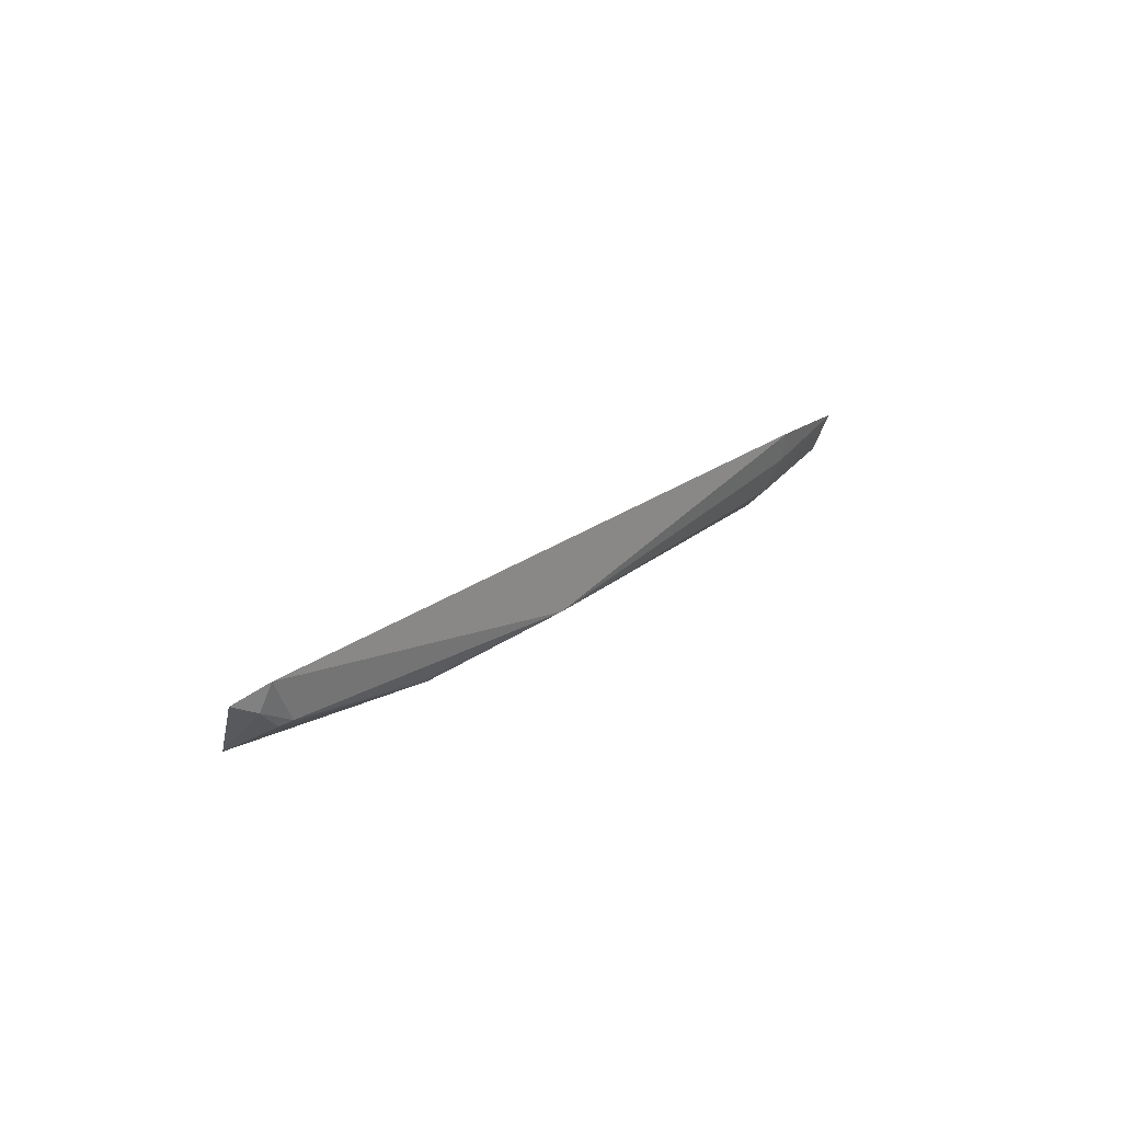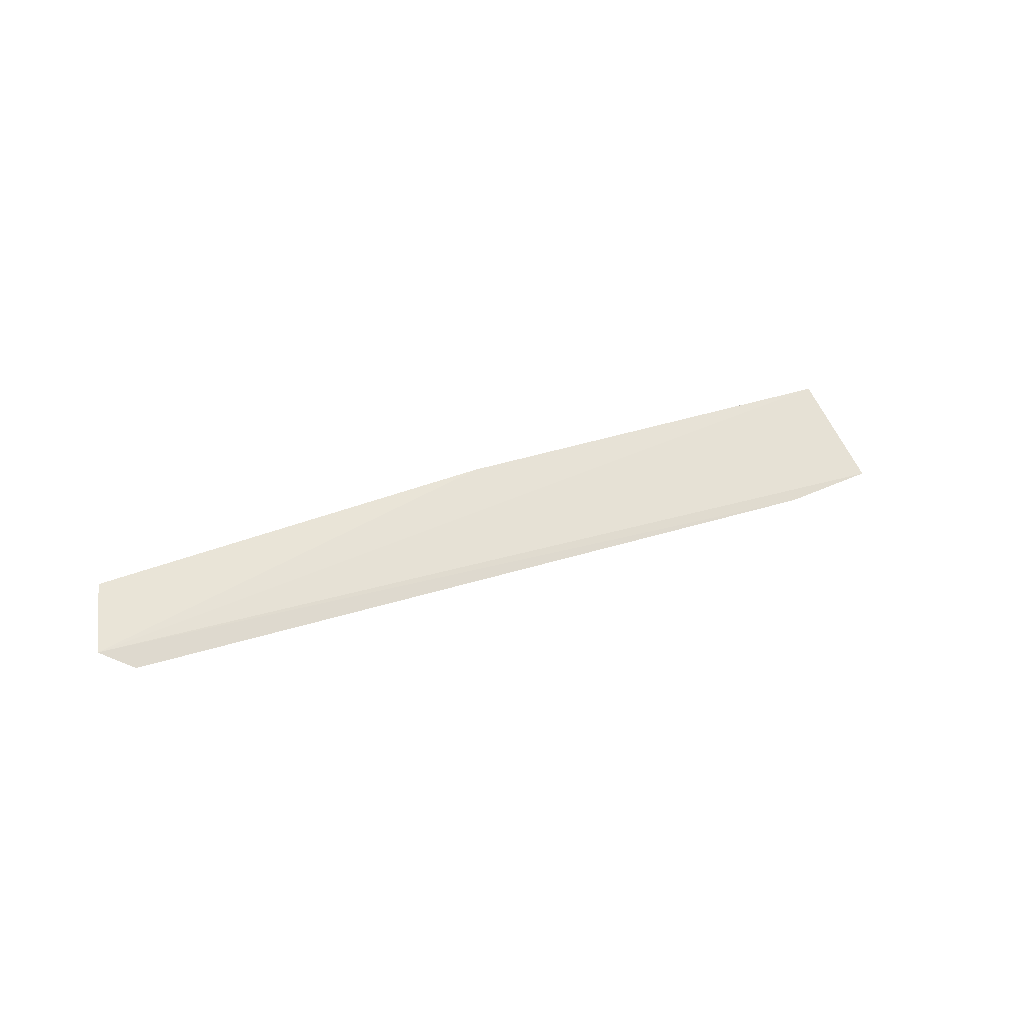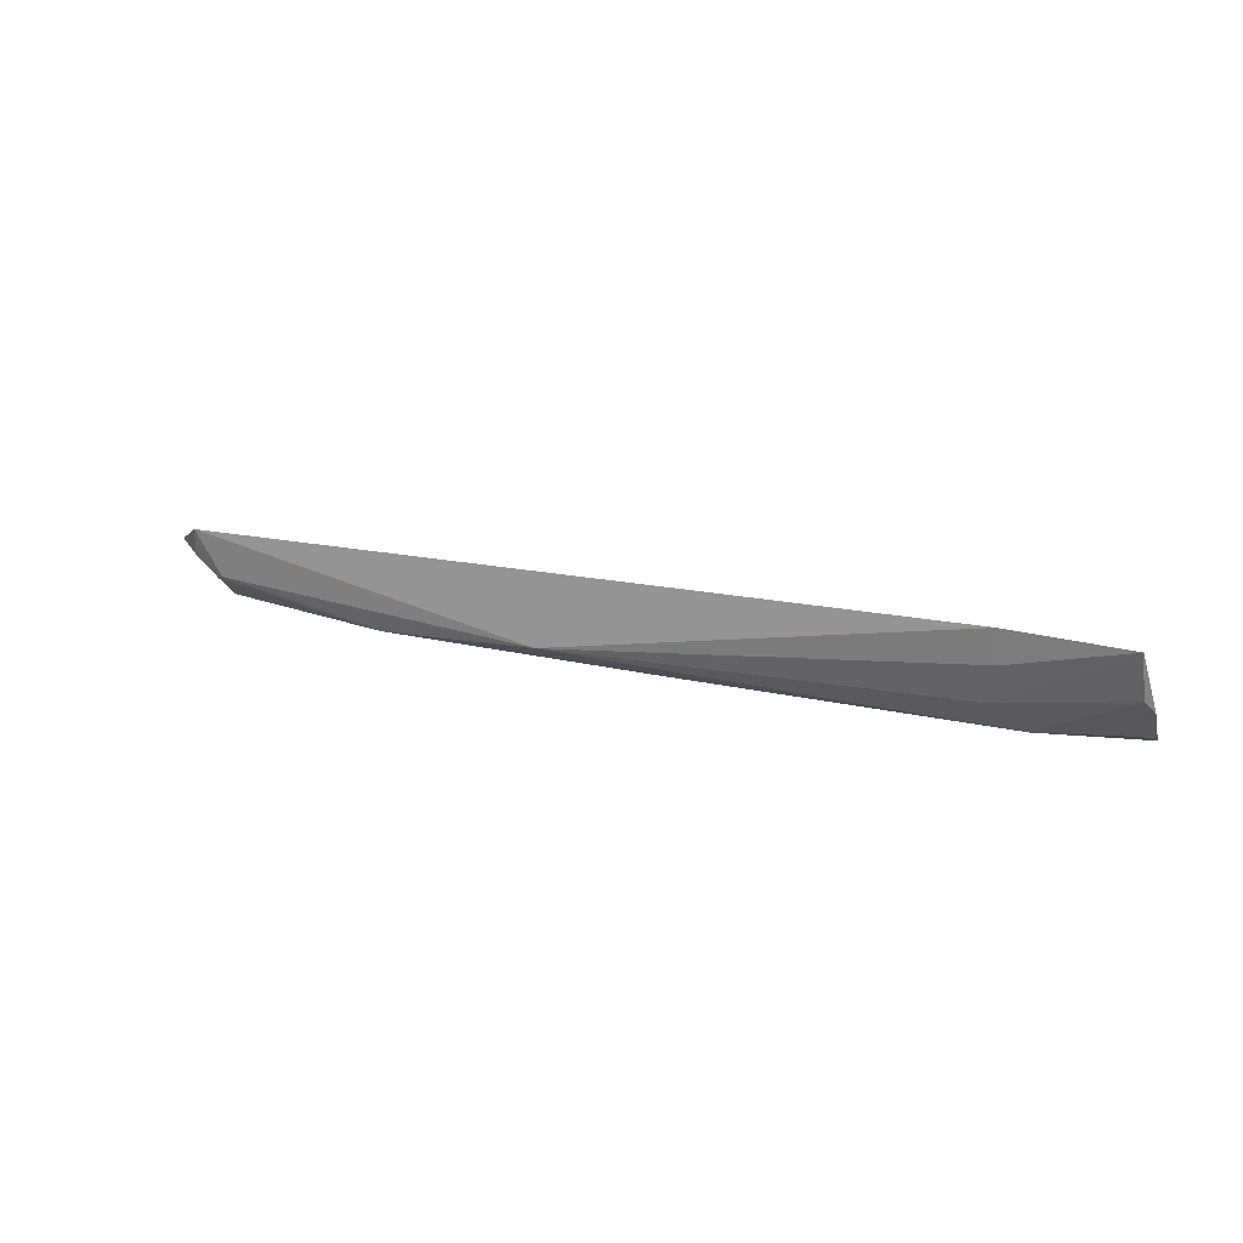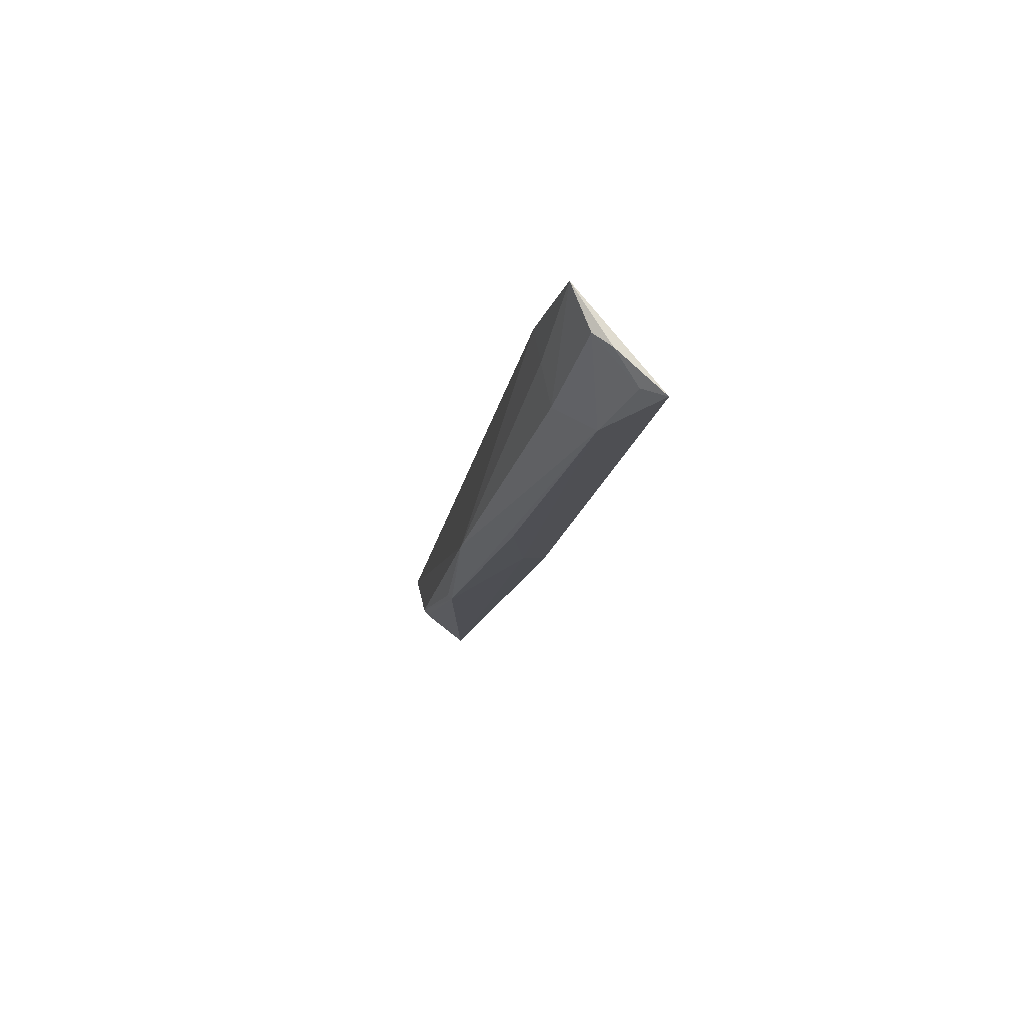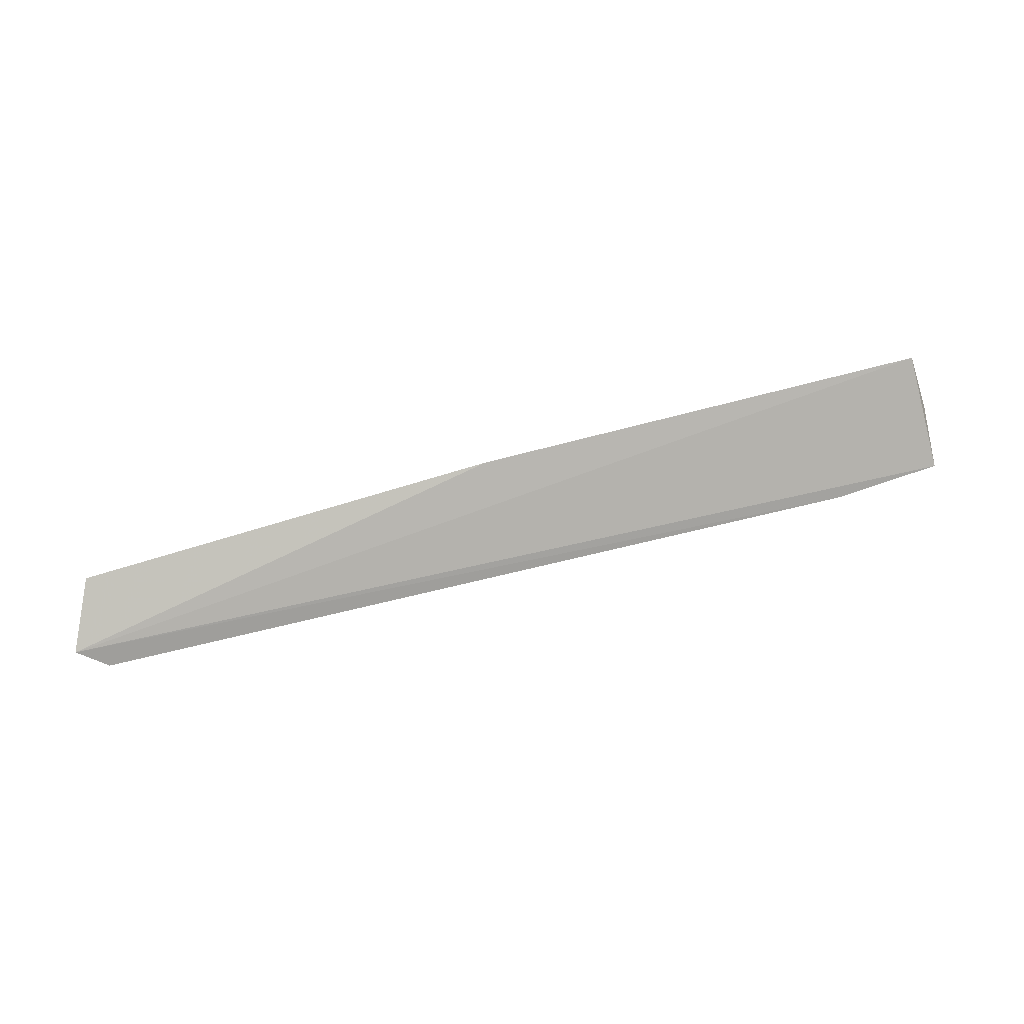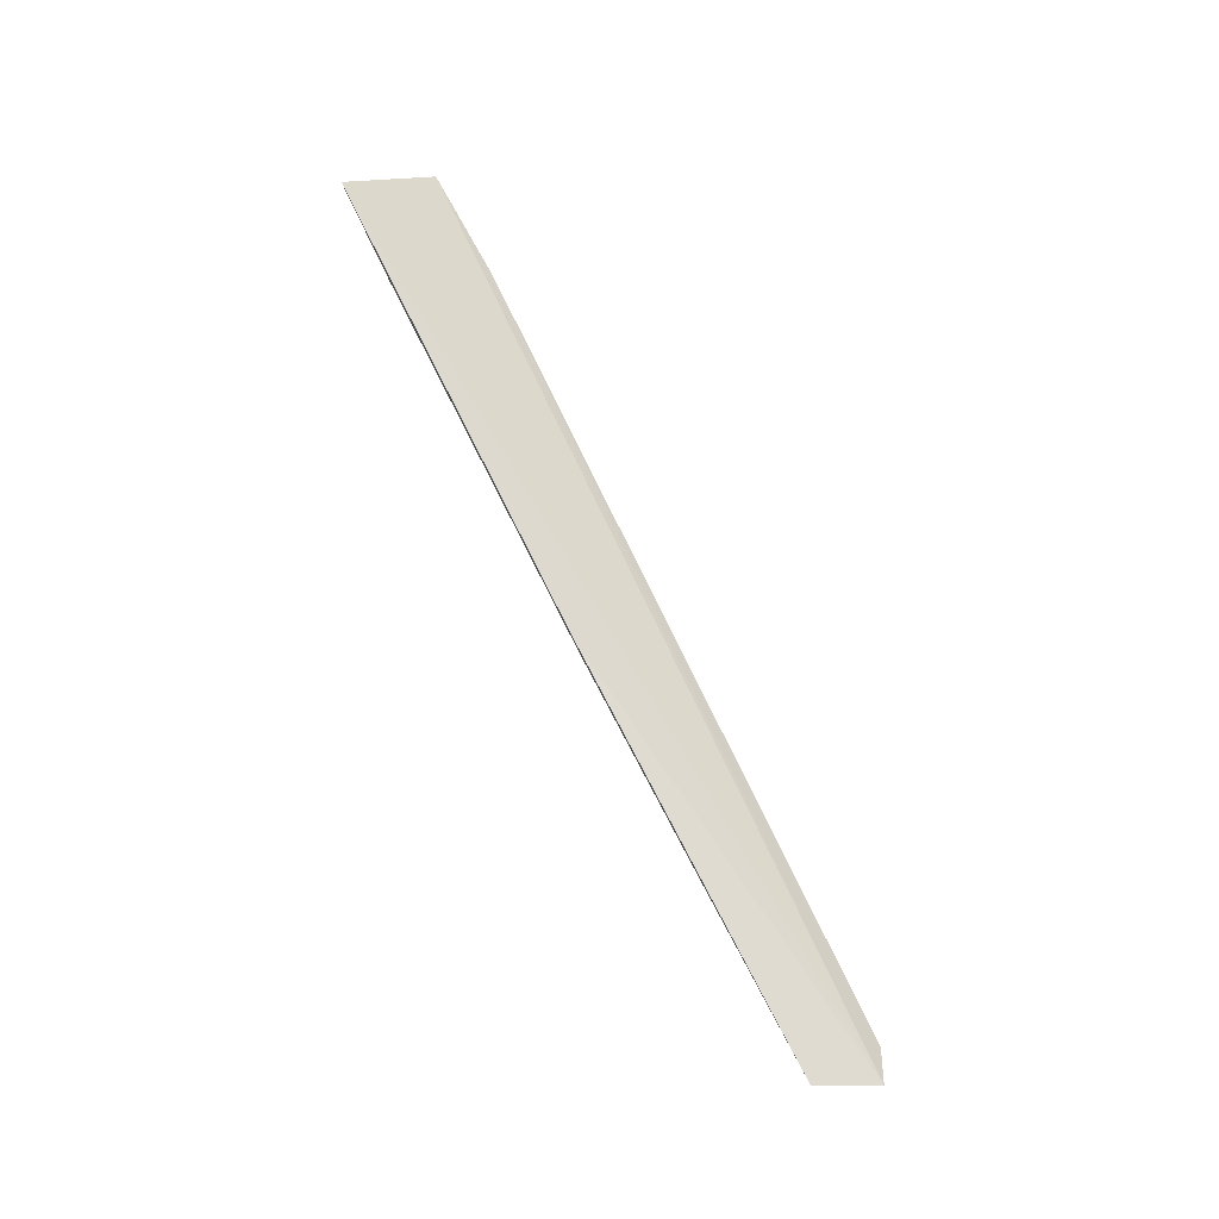
<metadata>
{"format":"obj","ext":"obj","renderer":"f3d","projection":"perspective","resolution":1024,"background":"white","views":[{"elev":20.4,"azim":-54.4,"up":"+Z"},{"elev":21.1,"azim":-33.5,"up":"+Y"},{"elev":13.9,"azim":30.1,"up":"+Z"},{"elev":-18.2,"azim":79.8,"up":"+Z"},{"elev":59.8,"azim":-15.0,"up":"+Y"},{"elev":74.9,"azim":-115.9,"up":"+Y"}]}
</metadata>
<code>
v 0.2209 -0.323 -0.2296
v 0.2223 -0.3037 -0.2611
v 0.2164 -0.2769 -0.2808
v -0.2891 -0.2952 -0.2701
v -0.07533 -0.3273 -0.2656
v -0.3045 -0.3171 -0.2366
v 0.1501 -0.3174 -0.2629
v -0.01489 -0.3062 -0.2764
v -0.0506 -0.2811 -0.2779
v -0.288 -0.3271 -0.2283
v 0.2194 -0.3129 -0.2537
v 0.1584 -0.324 -0.2435
v 0.1651 -0.2981 -0.2792
v -0.1738 -0.3185 -0.2715
v 0.1582 -0.3275 -0.2259
v -0.2729 -0.3238 -0.2531
v 0.2127 -0.2895 -0.2762
v -0.05505 -0.293 -0.2773
v -0.2918 -0.3224 -0.2431
v -0.2787 -0.3202 -0.2551
v -0.1755 -0.3207 -0.2683
f 1 2 3
f 6 1 3
f 9 6 3
f 9 4 6
f 11 2 1
f 11 1 7
f 12 7 1
f 12 5 7
f 13 11 7
f 13 7 5
f 14 13 5
f 14 8 13
f 15 10 5
f 15 1 6
f 15 6 10
f 15 12 1
f 15 5 12
f 16 5 10
f 17 13 3
f 17 3 2
f 17 2 11
f 17 11 13
f 18 13 8
f 18 9 3
f 18 3 13
f 18 8 14
f 18 14 4
f 18 4 9
f 19 16 10
f 19 10 6
f 19 6 4
f 20 4 14
f 20 14 16
f 20 19 4
f 20 16 19
f 21 16 14
f 21 14 5
f 21 5 16

</code>
